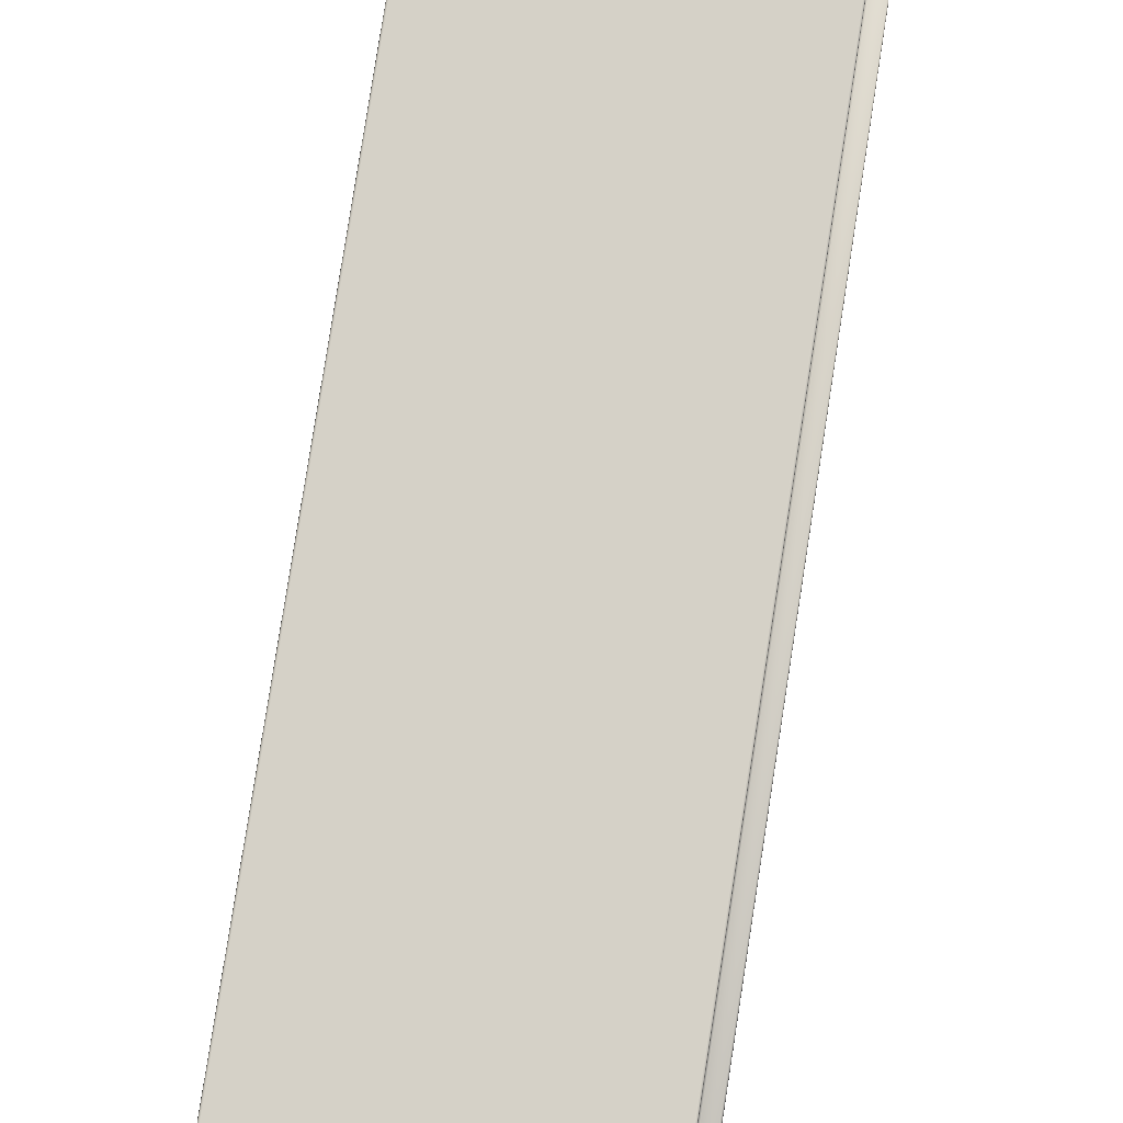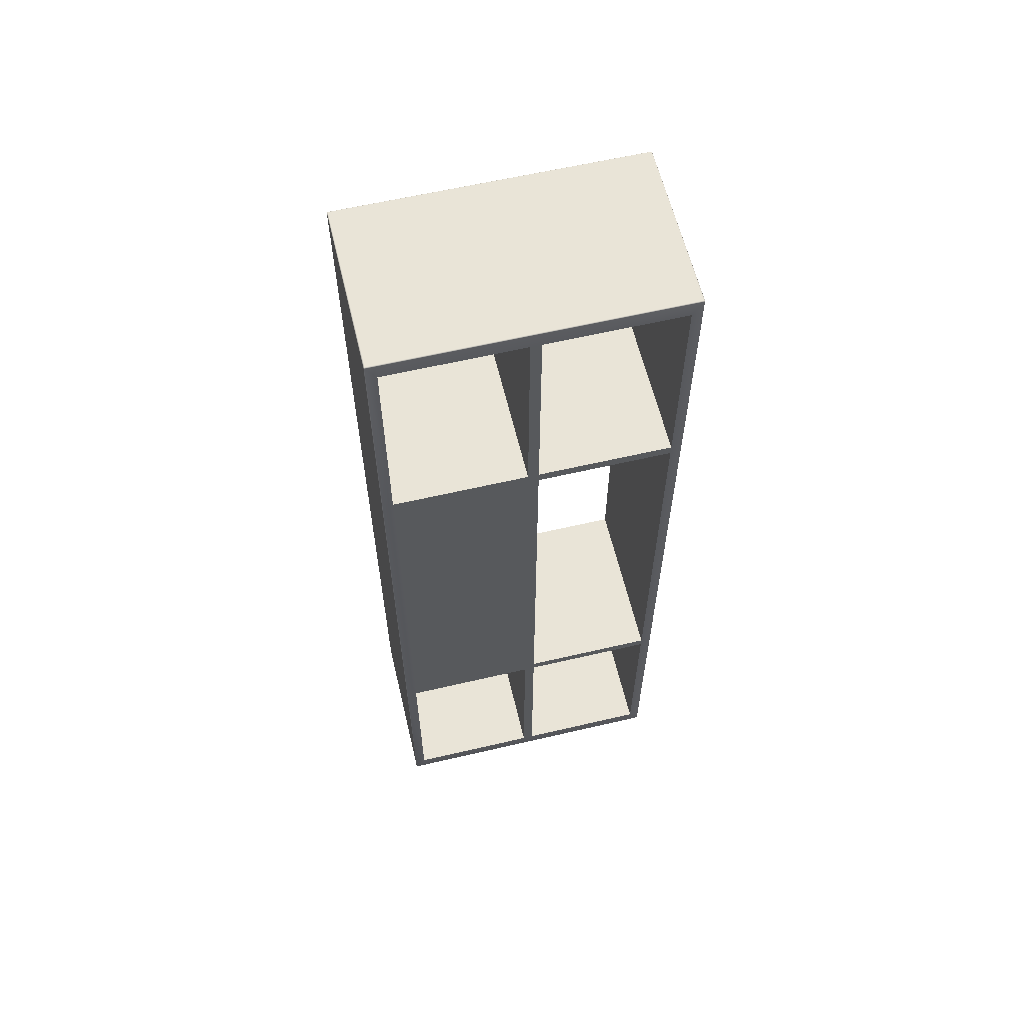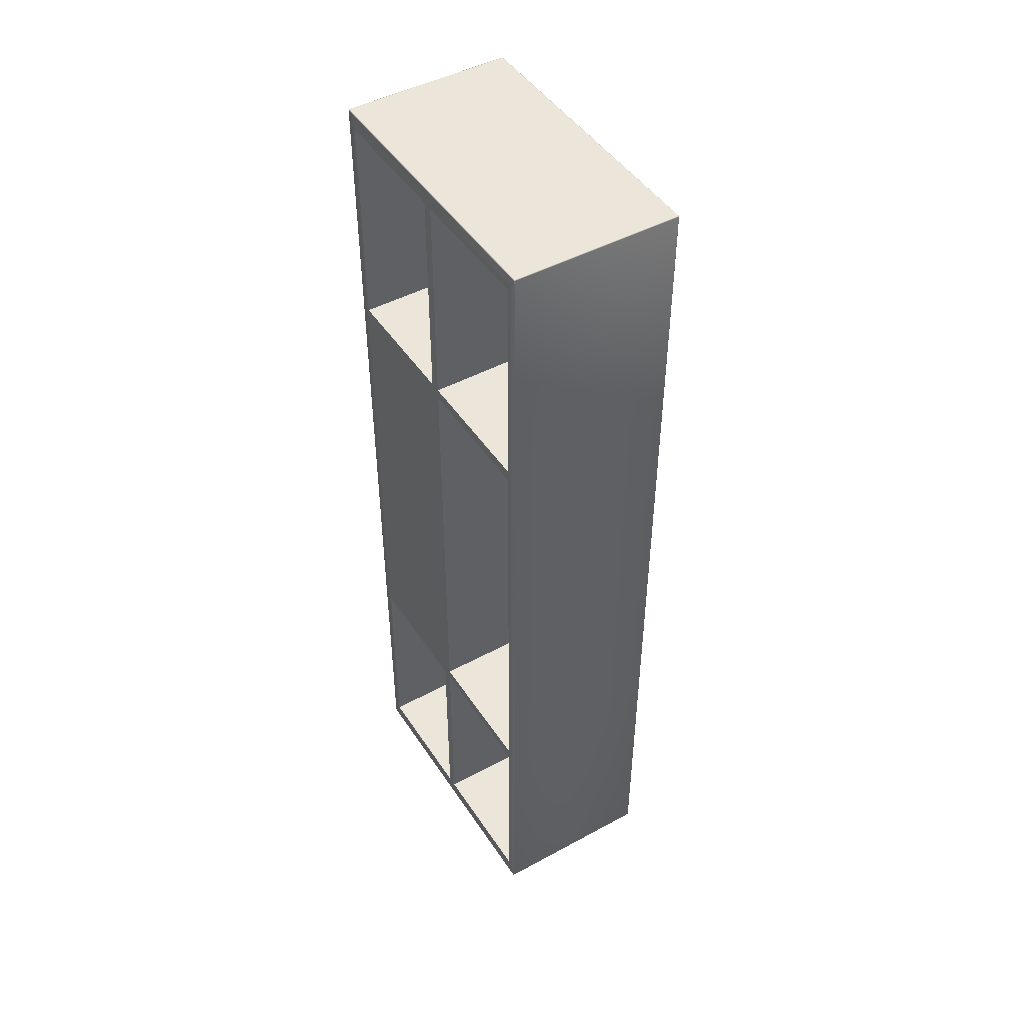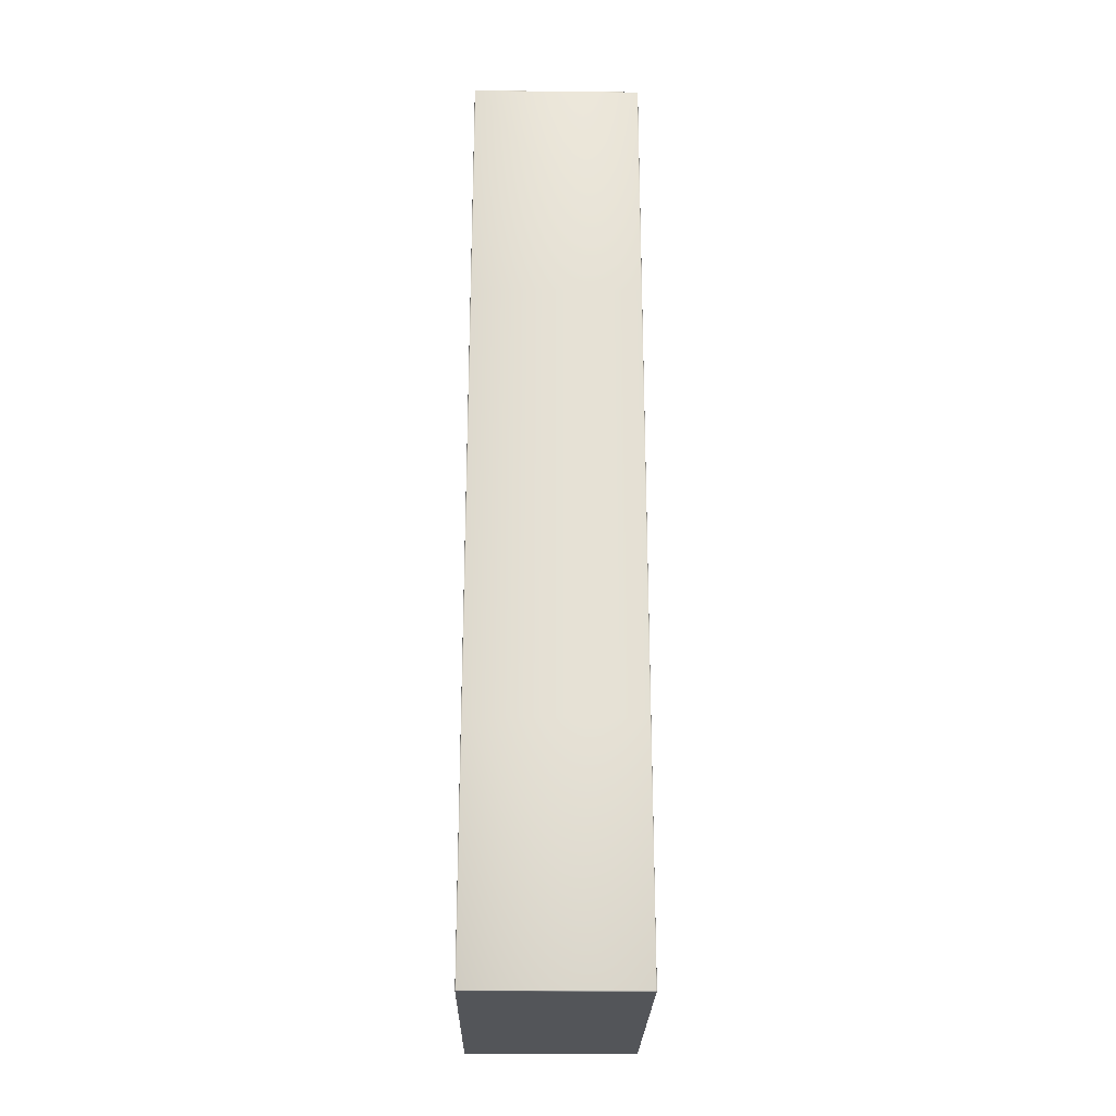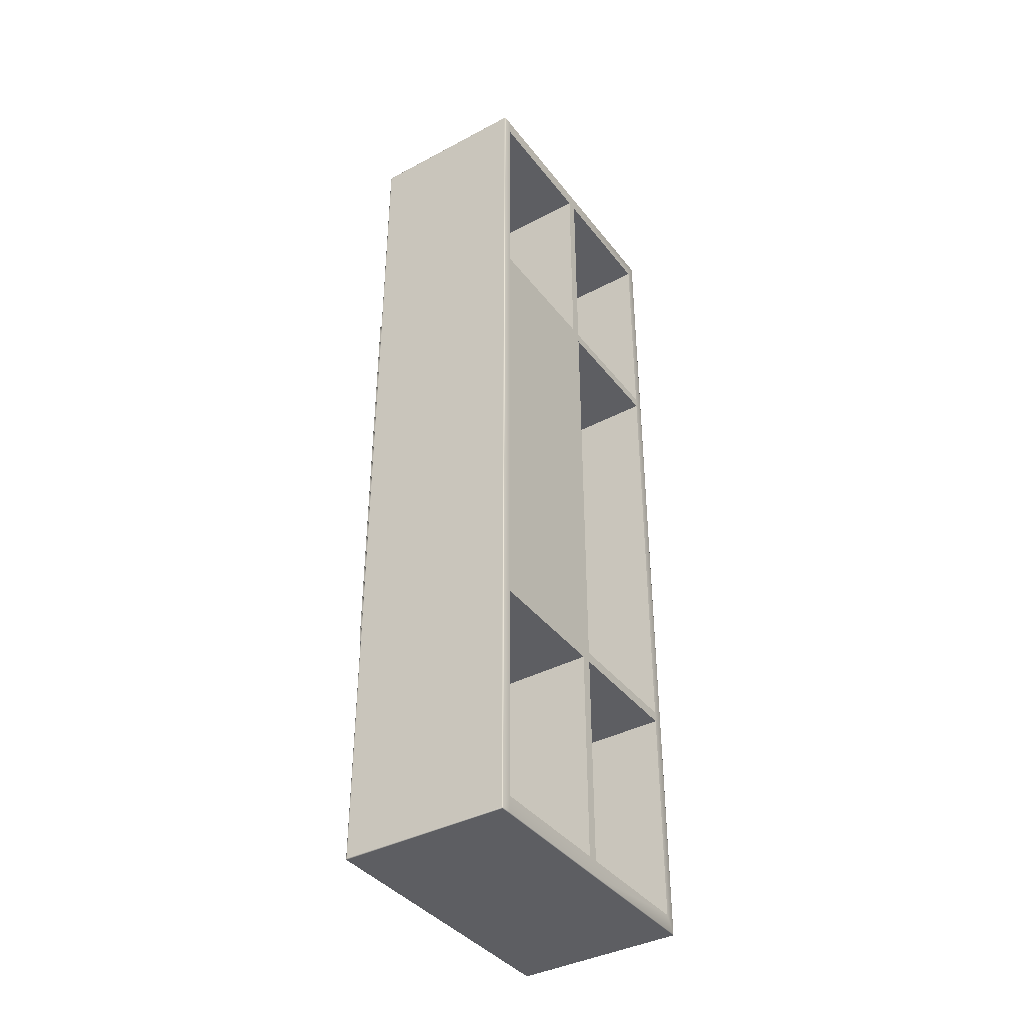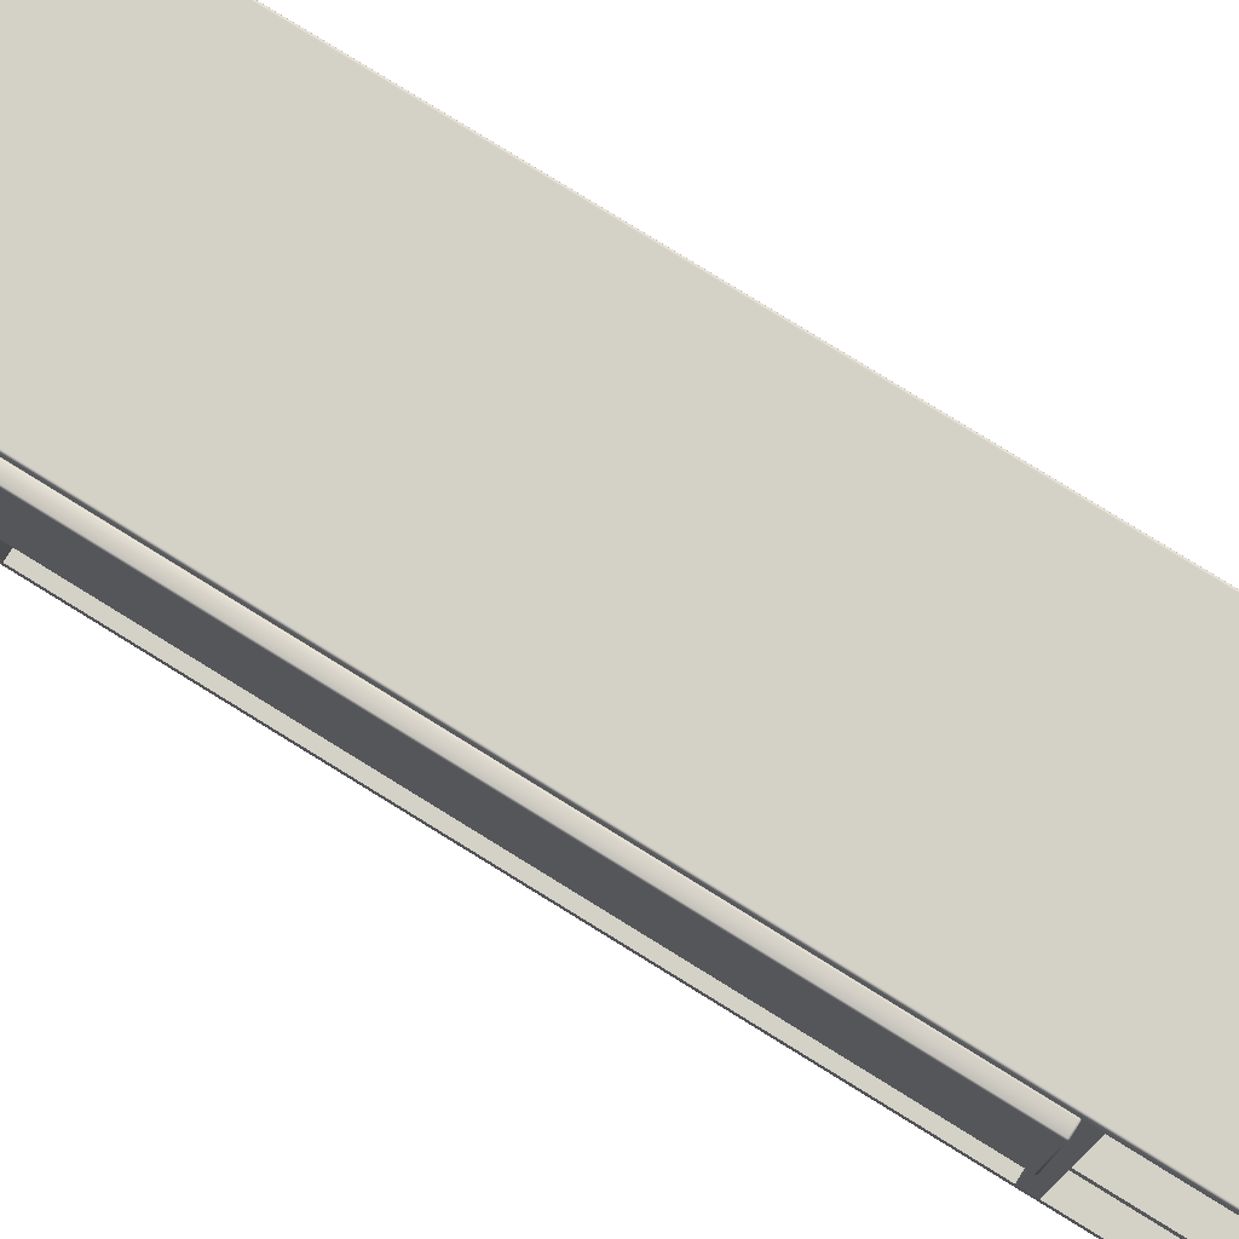
<metadata>
{"format":"obj","ext":"obj","renderer":"f3d","projection":"perspective","resolution":1024,"background":"white","views":[{"elev":78.9,"azim":8.8,"up":"+Y"},{"elev":61.1,"azim":-103.4,"up":"+Z"},{"elev":46.7,"azim":-31.6,"up":"+Z"},{"elev":-24.5,"azim":-1.0,"up":"+Z"},{"elev":-39.1,"azim":-146.4,"up":"+Z"},{"elev":79.8,"azim":121.7,"up":"+Y"}]}
</metadata>
<code>
g default
v -307.6 69.74 18.2
v -307.4 0.0016 18.4
v -307.6 69.88 18.26
v -307.6 0.0016 18.26
v -307.4 69.74 18.26
v -307.6 67.44 18.2
v -307.4 67.44 18.26
v -307.4 67.44 18.4
v -307.6 0.143 18.2
v -307.4 0.143 18.26
v -307.4 0.143 18.4
v -307.4 67.44 22.2
v -307.4 69.74 18.4
v -307.4 0.143 22.2
v -307.4 69.88 18.4
v -307.4 0.0016 22.2
v -307.6 69.94 18.4
v -307.6 -0.057 18.4
v -307.4 2.443 22.2
v -307.6 69.64 18.2
v -307.6 67.44 18.2
v -307.6 0.243 18.2
v -307.6 69.94 18.5
v -307.4 36.19 22.2
v -307.4 33.69 22.2
v -307.4 36.19 74.2
v -307.4 33.69 74.2
v -307.4 36.19 76.7
v -307.4 33.69 76.7
v -307.4 67.44 76.7
v -307.4 67.44 74.2
v -307.4 2.443 76.7
v -307.4 2.443 74.2
v -307.4 69.74 75.45
v -307.4 69.88 75.45
v -307.6 69.94 75.45
v -307.6 69.94 75.45
v -307.4 0.143 75.45
v -307.4 0.0016 75.45
v -307.6 -0.057 75.45
v -307.6 34.94 18.2
v -307.4 34.94 18.26
v -307.4 34.94 18.4
v -307.6 34.94 18.2
v -347.1 69.74 18.2
v -347.3 0.0016 18.4
v -347.1 69.88 18.26
v -347.1 0.0016 18.26
v -347.3 69.74 18.26
v -347.1 67.44 18.2
v -347.3 67.44 18.26
v -347.4 67.44 18.4
v -347.1 0.143 18.2
v -347.3 0.143 18.26
v -347.4 0.143 18.4
v -347.4 67.44 22.2
v -347.4 69.74 18.4
v -347.4 0.143 22.2
v -347.3 69.88 18.4
v -347.3 0.0016 22.2
v -347.1 69.94 18.4
v -347.1 -0.057 18.4
v -347.4 2.443 22.2
v -347.1 69.64 18.2
v -347.1 67.44 18.2
v -347.1 0.243 18.2
v -347.1 69.94 18.5
v -347.4 36.19 22.2
v -347.4 33.69 22.2
v -347.4 36.19 74.2
v -347.4 33.69 74.2
v -347.4 36.19 76.7
v -347.4 33.69 76.7
v -347.4 67.44 76.7
v -347.4 67.44 74.2
v -347.4 2.443 76.7
v -347.4 2.443 74.2
v -347.4 69.74 75.45
v -347.3 69.88 75.45
v -347.1 69.94 75.45
v -347.1 69.94 75.45
v -347.4 0.143 75.45
v -347.3 0.0016 75.45
v -347.1 -0.057 75.45
v -347.1 34.94 18.2
v -347.3 34.94 18.26
v -347.4 34.94 18.4
v -347.1 34.94 18.2
v -307.1 67.94 76.4
v -305.6 67.94 76.4
v -305.4 67.74 76.4
v -305.4 36.14 76.4
v -305.6 35.94 76.4
v -307.1 35.94 76.4
v -307.4 36.14 76.4
v -307.4 67.74 76.4
v -307.1 67.74 76.2
v -307.1 36.14 76.2
v -305.6 67.74 76.2
v -305.6 36.14 76.2
v -305.4 67.88 76.4
v -305.4 36 76.4
v -307.3 67.88 76.4
v -307.3 36 76.4
v -307.1 67.88 76.26
v -305.6 67.88 76.26
v -307.1 36 76.26
v -305.6 36 76.26
v -305.4 36.14 76.26
v -305.4 67.74 76.26
v -307.3 36.14 76.26
v -307.3 67.74 76.26
v -305.4 67.64 76.5
v -305.4 36.24 76.5
v -307.6 69.74 238.2
v -307.4 0.0016 238
v -307.6 69.88 238.1
v -307.6 0.0016 238.1
v -307.4 69.74 238.1
v -307.6 67.44 238.2
v -307.4 67.44 238.1
v -307.4 67.44 238
v -307.6 0.143 238.2
v -307.4 0.143 238.1
v -307.4 0.143 238
v -307.4 67.44 234.2
v -307.4 69.74 238
v -307.4 0.143 234.2
v -307.4 69.88 238
v -307.4 0.0016 234.2
v -307.6 69.94 238
v -307.6 -0.057 238
v -307.4 2.443 234.2
v -307.6 69.64 238.2
v -307.6 67.44 238.2
v -307.6 0.243 238.2
v -307.6 69.94 237.9
v -307.4 36.19 234.2
v -307.4 33.69 234.2
v -307.4 36.19 182.2
v -307.4 33.69 182.2
v -307.4 36.19 179.7
v -307.4 33.69 179.7
v -307.4 67.44 179.7
v -307.4 67.44 182.2
v -307.4 2.443 179.7
v -307.4 2.443 182.2
v -307.4 69.74 180.9
v -307.4 69.88 180.9
v -307.6 69.94 180.9
v -307.6 69.94 180.9
v -307.4 0.143 180.9
v -307.4 0.0016 180.9
v -307.6 -0.057 180.9
v -307.6 34.94 238.2
v -307.4 34.94 238.1
v -307.4 34.94 238
v -307.6 34.94 238.2
v -347.1 69.74 238.2
v -347.3 0.0016 238
v -347.1 69.88 238.1
v -347.1 0.0016 238.1
v -347.3 69.74 238.1
v -347.1 67.44 238.2
v -347.3 67.44 238.1
v -347.4 67.44 238
v -347.1 0.143 238.2
v -347.3 0.143 238.1
v -347.4 0.143 238
v -347.4 67.44 234.2
v -347.4 69.74 238
v -347.4 0.143 234.2
v -347.3 69.88 238
v -347.3 0.0016 234.2
v -347.1 69.94 238
v -347.1 -0.057 238
v -347.4 2.443 234.2
v -347.1 69.64 238.2
v -347.1 67.44 238.2
v -347.1 0.243 238.2
v -347.1 69.94 237.9
v -347.4 36.19 234.2
v -347.4 33.69 234.2
v -347.4 36.19 182.2
v -347.4 33.69 182.2
v -347.4 36.19 179.7
v -347.4 33.69 179.7
v -347.4 67.44 179.7
v -347.4 67.44 182.2
v -347.4 2.443 179.7
v -347.4 2.443 182.2
v -347.4 69.74 180.9
v -347.3 69.88 180.9
v -347.1 69.94 180.9
v -347.1 69.94 180.9
v -347.4 0.143 180.9
v -347.3 0.0016 180.9
v -347.1 -0.057 180.9
v -347.1 34.94 238.2
v -347.3 34.94 238.1
v -347.4 34.94 238
v -347.1 34.94 238.2
v -307.1 67.94 180
v -305.6 67.94 180
v -305.4 67.74 180
v -305.4 36.14 180
v -305.6 35.94 180
v -307.1 35.94 180
v -307.4 36.14 180
v -307.4 67.74 180
v -307.1 67.74 180.2
v -307.1 36.14 180.2
v -305.6 67.74 180.2
v -305.6 36.14 180.2
v -305.4 67.88 180
v -305.4 36 180
v -307.3 67.88 180
v -307.3 36 180
v -307.1 67.88 180.1
v -305.6 67.88 180.1
v -307.1 36 180.1
v -305.6 36 180.1
v -305.4 36.14 180.1
v -305.4 67.74 180.1
v -307.3 36.14 180.1
v -307.3 67.74 180.1
v -305.4 67.64 179.9
v -305.4 36.24 179.9
g cabinet02
f 15 3 17
f 5 1 3
f 3 15 5
f 13 5 15
f 18 4 2
f 4 9 10
f 10 2 4
f 2 10 11
f 1 5 7 6
f 5 13 8 7
f 16 2 11 14
f 12 8 13
f 2 16 18
f 1 6 21 20
f 27 25 24 26
f 26 31 30 28
f 29 32 33 27
f 28 29 27 26
f 31 12 13 34
f 34 13 15 35
f 35 15 17 36
f 36 17 23 37
f 38 14 19 33
f 39 16 14 38
f 40 18 16 39
f 25 19 11 43
f 43 11 10 42
f 42 10 9 41
f 41 9 22 44
f 43 8 12 24
f 42 7 8 43
f 41 6 7 42
f 44 21 6 41
f 25 43 24
f 31 34 30
f 33 32 38
f 61 47 59
f 47 45 49
f 49 59 47
f 59 49 57
f 46 48 62
f 54 53 48
f 48 46 54
f 55 54 46
f 50 51 49 45
f 51 52 57 49
f 58 55 46 60
f 57 52 56
f 62 60 46
f 64 65 50 45
f 70 68 69 71
f 72 74 75 70
f 71 77 76 73
f 70 71 73 72
f 78 57 56 75
f 79 59 57 78
f 80 61 59 79
f 81 67 61 80
f 77 63 58 82
f 82 58 60 83
f 83 60 62 84
f 87 55 63 69
f 86 54 55 87
f 85 53 54 86
f 88 66 53 85
f 68 56 52 87
f 87 52 51 86
f 86 51 50 85
f 85 50 65 88
f 68 87 69
f 74 78 75
f 82 76 77
f 47 61 17 3
f 45 47 3 1
f 62 48 4 18
f 48 53 9 4
f 64 45 1 20
f 65 64 20 21
f 53 66 22 9
f 61 67 23 17
f 67 81 37 23
f 84 62 18 40
f 66 88 44 22
f 88 65 21 44
f 71 69 25 27
f 77 71 27 33
f 63 77 33 19
f 69 63 19 25
f 68 70 26 24
f 70 75 31 26
f 75 56 12 31
f 56 68 24 12
f 99 100 98 97
f 106 105 89 90
f 99 97 105 106
f 107 108 93 94
f 98 100 108 107
f 109 110 91 92
f 100 99 110 109
f 112 111 95 96
f 97 98 111 112
f 101 106 90
f 110 99 106
f 106 101 110
f 91 110 101
f 93 108 102
f 108 100 109
f 109 102 108
f 102 109 92
f 89 105 103
f 105 97 112
f 112 103 105
f 103 112 96
f 104 107 94
f 111 98 107
f 107 104 111
f 95 111 104
f 92 91 113 114
f 29 73 76 32
f 19 14 11
f 58 63 55
f 131 117 129
f 117 115 119
f 119 129 117
f 129 119 127
f 116 118 132
f 124 123 118
f 118 116 124
f 125 124 116
f 120 121 119 115
f 121 122 127 119
f 128 125 116 130
f 127 122 126
f 132 130 116
f 134 135 120 115
f 140 138 139 141
f 142 144 145 140
f 141 147 146 143
f 140 141 143 142
f 148 127 126 145
f 149 129 127 148
f 150 131 129 149
f 151 137 131 150
f 147 133 128 152
f 152 128 130 153
f 153 130 132 154
f 157 125 133 139
f 156 124 125 157
f 155 123 124 156
f 158 136 123 155
f 138 126 122 157
f 157 122 121 156
f 156 121 120 155
f 155 120 135 158
f 138 157 139
f 144 148 145
f 152 146 147
f 173 161 175
f 163 159 161
f 161 173 163
f 171 163 173
f 176 162 160
f 162 167 168
f 168 160 162
f 160 168 169
f 159 163 165 164
f 163 171 166 165
f 174 160 169 172
f 170 166 171
f 160 174 176
f 159 164 179 178
f 185 183 182 184
f 184 189 188 186
f 187 190 191 185
f 186 187 185 184
f 189 170 171 192
f 192 171 173 193
f 193 173 175 194
f 194 175 181 195
f 196 172 177 191
f 197 174 172 196
f 198 176 174 197
f 183 177 169 201
f 201 169 168 200
f 200 168 167 199
f 199 167 180 202
f 201 166 170 182
f 200 165 166 201
f 199 164 165 200
f 202 179 164 199
f 183 201 182
f 189 192 188
f 191 190 196
f 117 131 175 161
f 115 117 161 159
f 132 118 162 176
f 118 123 167 162
f 134 115 159 178
f 135 134 178 179
f 123 136 180 167
f 131 137 181 175
f 137 151 195 181
f 154 132 176 198
f 136 158 202 180
f 158 135 179 202
f 141 139 183 185
f 147 141 185 191
f 133 147 191 177
f 139 133 177 183
f 138 140 184 182
f 140 145 189 184
f 145 126 170 189
f 126 138 182 170
f 211 212 214 213
f 204 203 219 220
f 220 219 211 213
f 208 207 222 221
f 221 222 214 212
f 206 205 224 223
f 223 224 213 214
f 210 209 225 226
f 226 225 212 211
f 204 220 215
f 220 213 224
f 224 215 220
f 215 224 205
f 216 222 207
f 223 214 222
f 222 216 223
f 206 223 216
f 217 219 203
f 226 211 219
f 219 217 226
f 210 226 217
f 208 221 218
f 221 212 225
f 225 218 221
f 218 225 209
f 228 227 205 206
f 146 190 187 143
f 125 128 133
f 169 177 172
f 227 228 114 113
f 205 227 113 91
f 228 206 92 114
f 215 205 91 101
f 206 216 102 92
f 204 215 101 90
f 216 207 93 102
f 203 204 90 89
f 207 208 94 93
f 217 203 89 103
f 208 218 104 94
f 210 217 103 96
f 218 209 95 104
f 142 143 29 28
f 148 144 30 34
f 149 148 34 35
f 150 149 35 36
f 151 150 36 37
f 187 186 72 73
f 188 192 78 74
f 192 193 79 78
f 193 194 80 79
f 194 195 81 80
f 195 151 37 81
f 143 187 73 29
f 186 188 74 72
f 146 152 38 32
f 152 153 39 38
f 153 154 40 39
f 196 190 76 82
f 197 196 82 83
f 198 197 83 84
f 154 198 84 40
f 190 146 32 76

</code>
